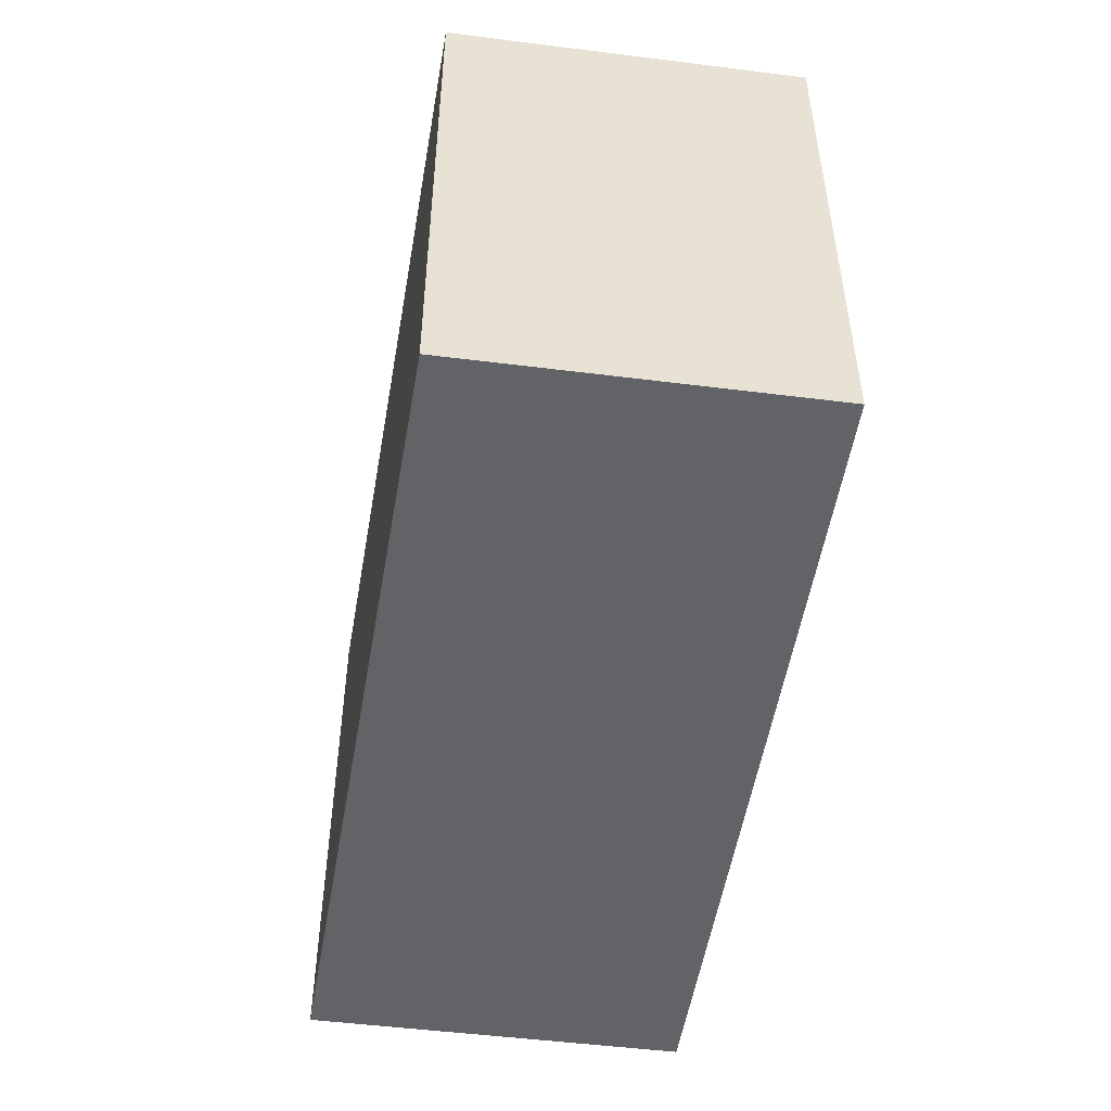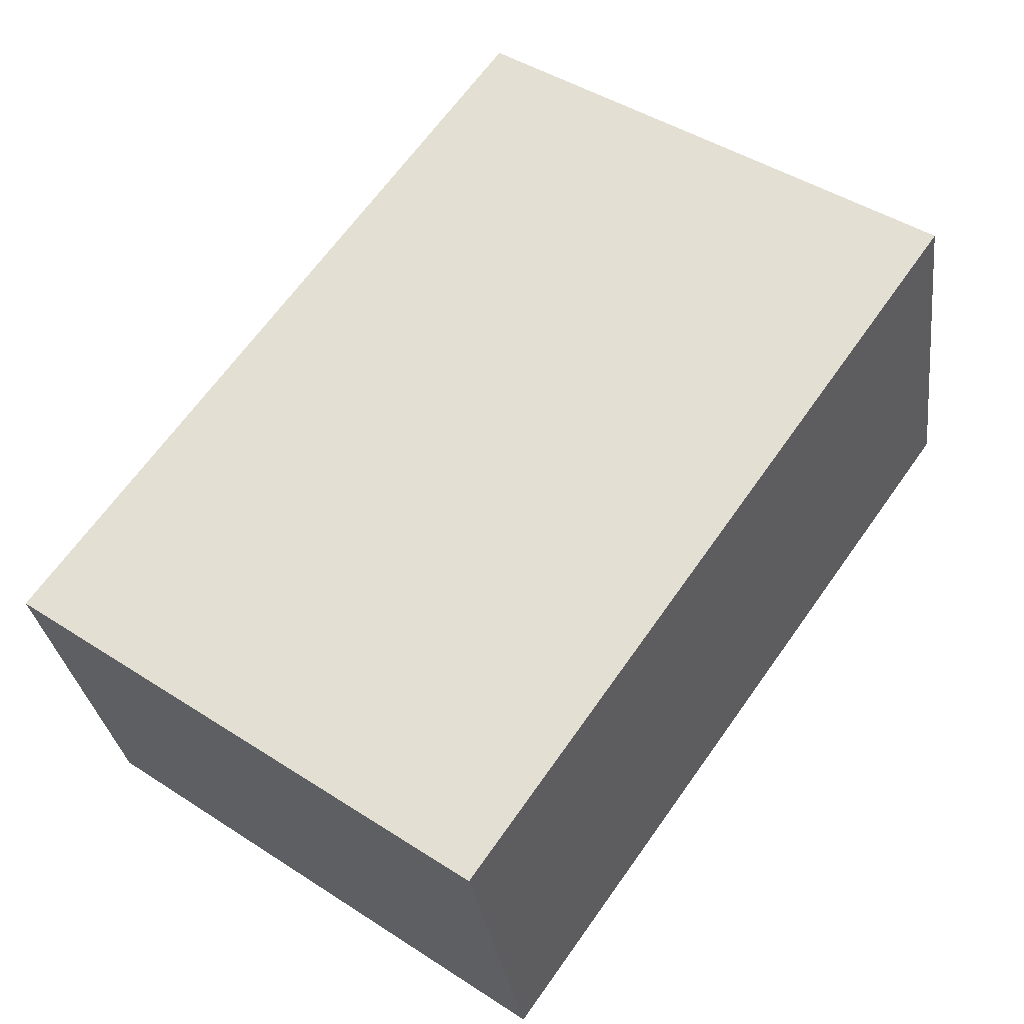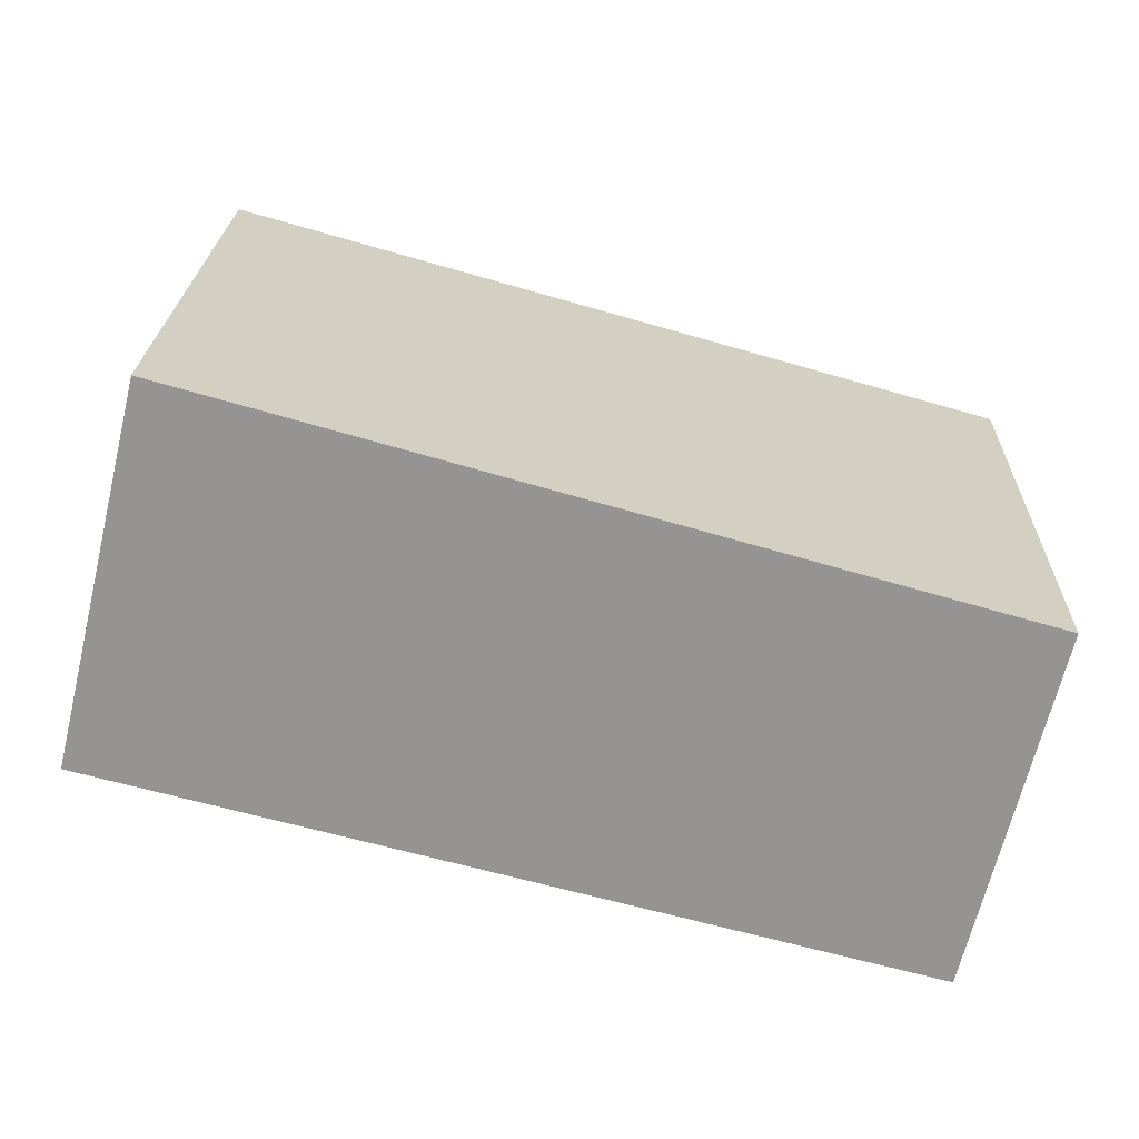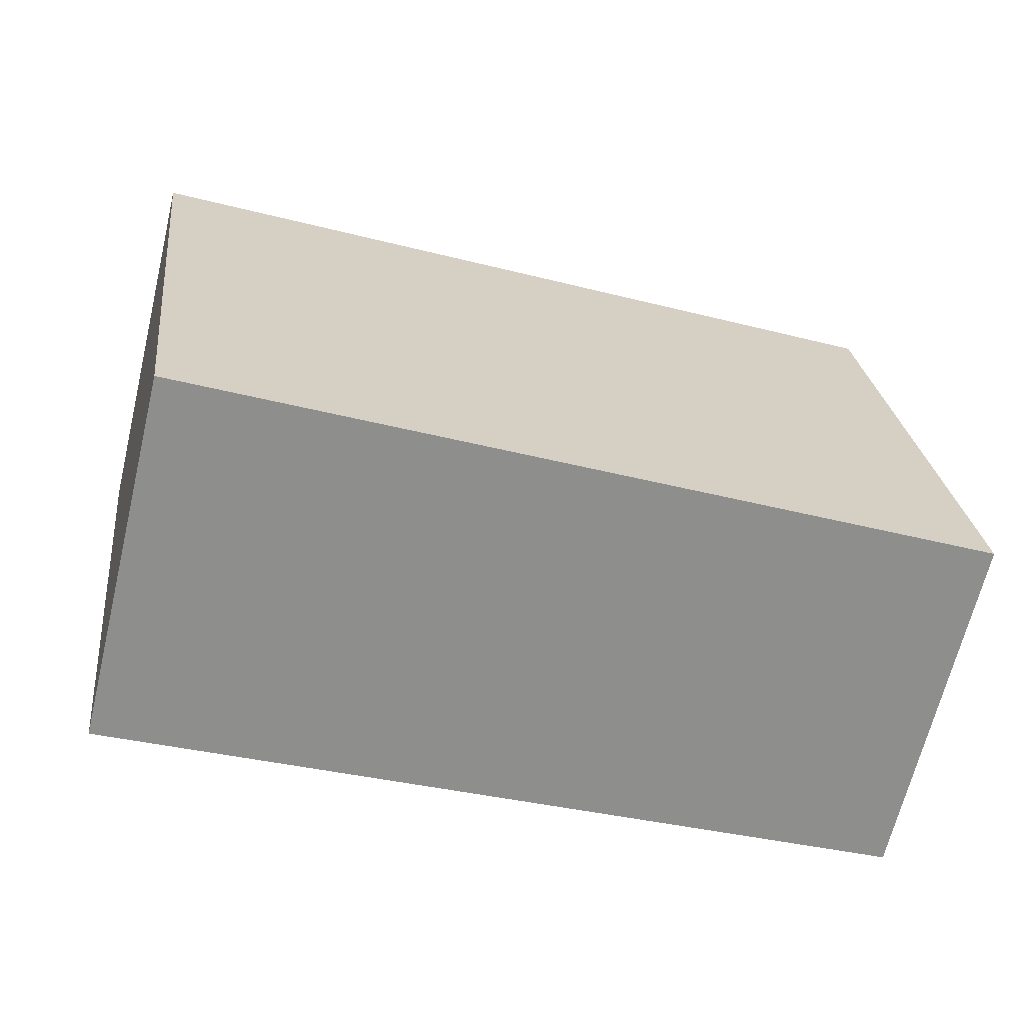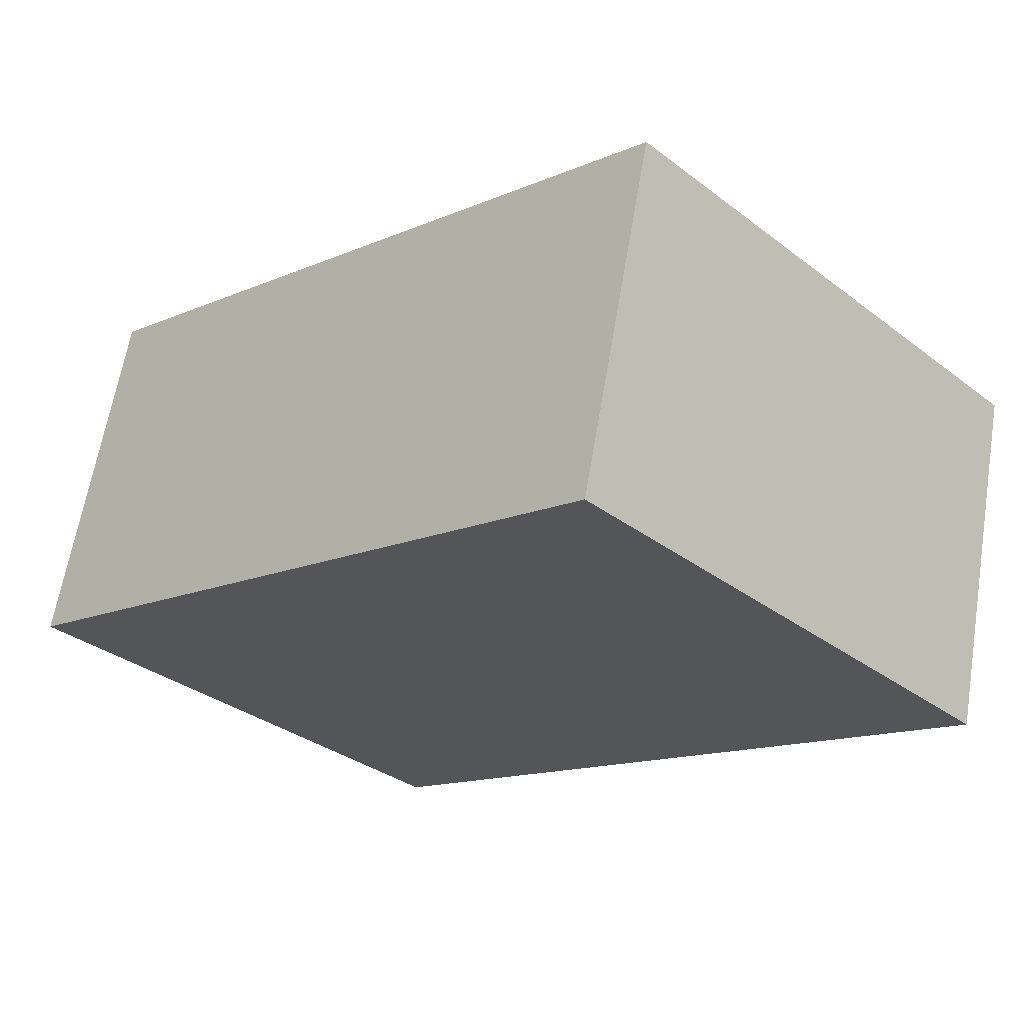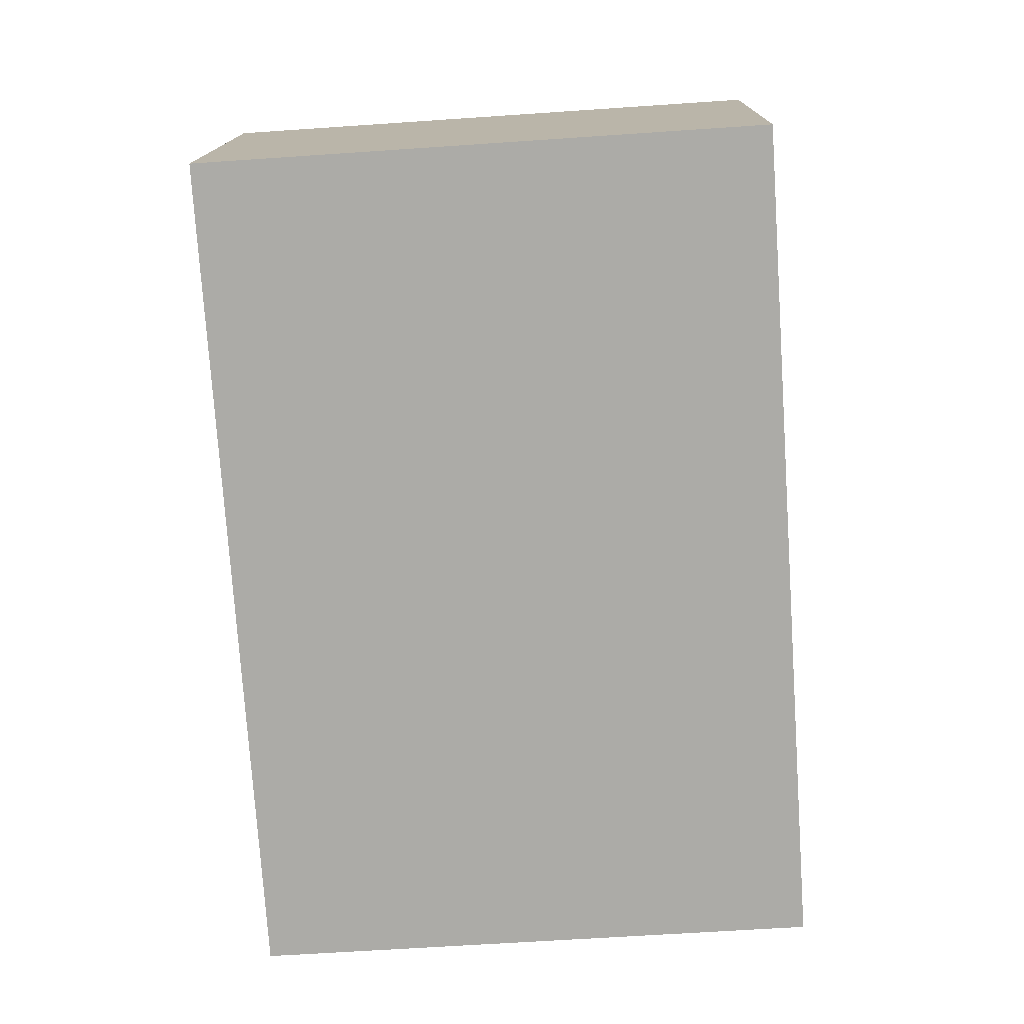
<metadata>
{"format":"obj","ext":"obj","renderer":"f3d","projection":"perspective","resolution":1024,"background":"white","views":[{"elev":-50.8,"azim":95.8,"up":"+Y"},{"elev":45.8,"azim":126.5,"up":"+Z"},{"elev":22.7,"azim":1.7,"up":"+Z"},{"elev":25.5,"azim":-6.5,"up":"+Z"},{"elev":-33.6,"azim":44.3,"up":"+Z"},{"elev":-61.9,"azim":-86.0,"up":"+Z"}]}
</metadata>
<code>
v  5.345 3.377 0.866
v  0 3.377 2.068e-16
v  0.537 3.377 2.214
v  4.834 3.377 -1.245
v  0.537 -1.356e-16 2.214
v  5.345 -5.303e-17 0.866
v  4.834 7.623e-17 -1.245
v  0 0 0
g defaultobject
f 1 2 3
f 2 1 4
f 5 1 3
f 1 5 6
f 6 4 1
f 4 6 7
f 7 2 4
f 2 7 8
f 8 3 2
f 3 8 5
f 8 6 5
f 6 8 7

</code>
